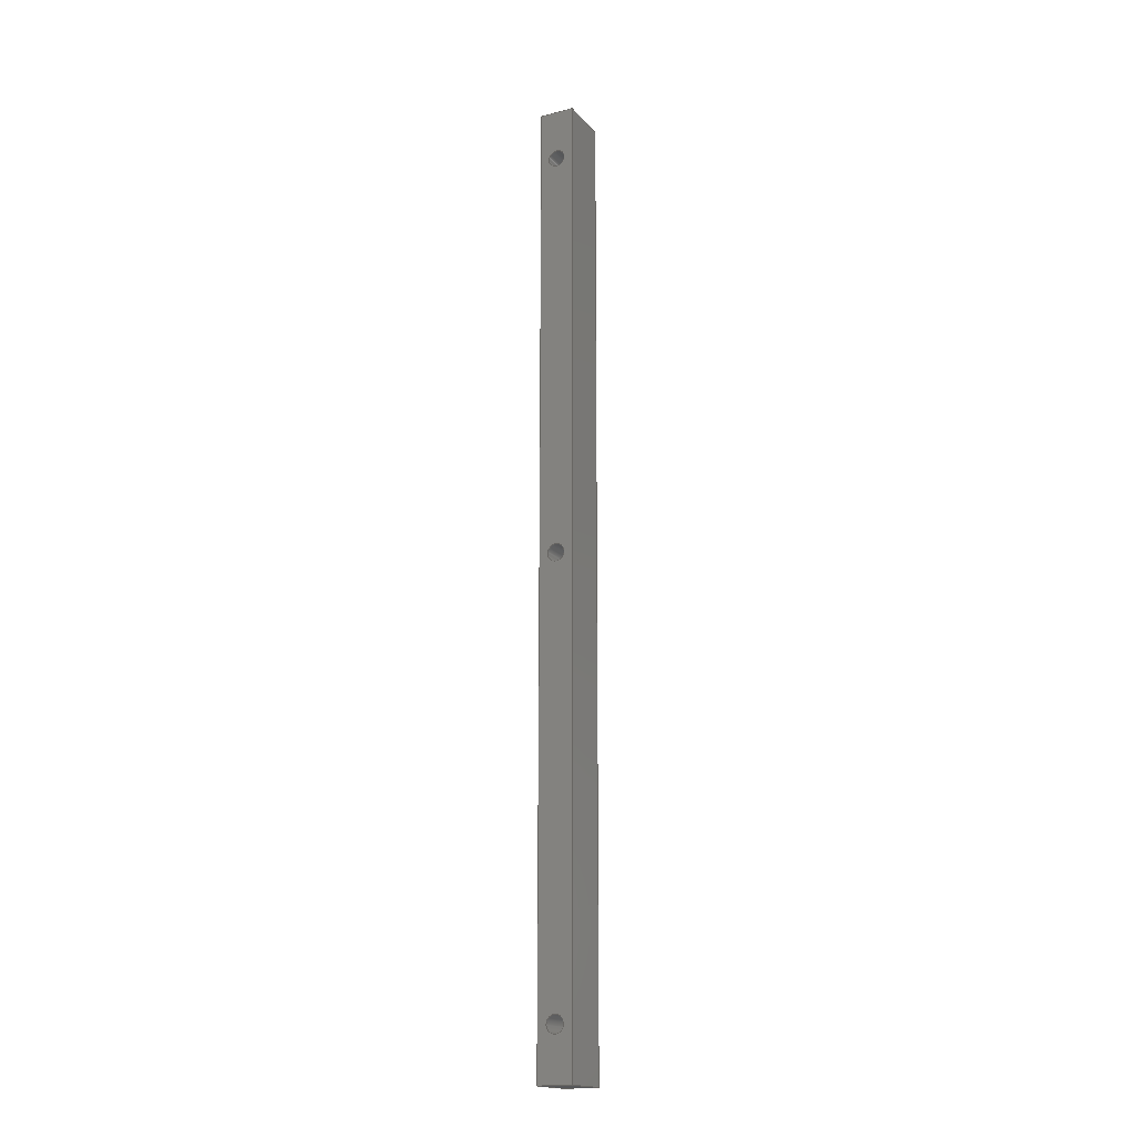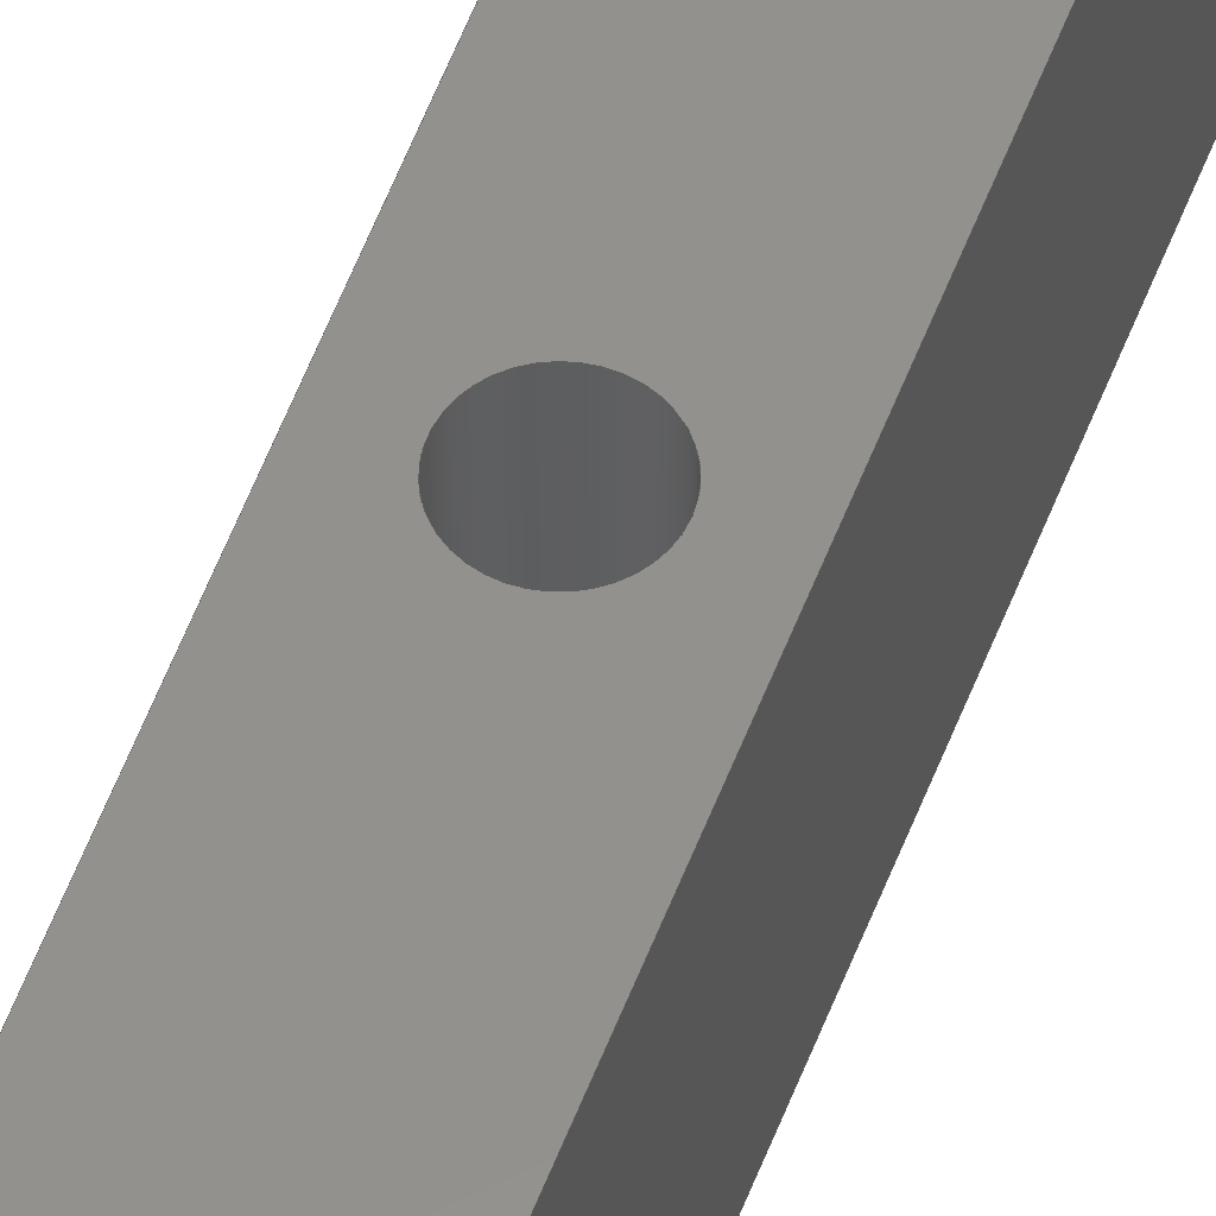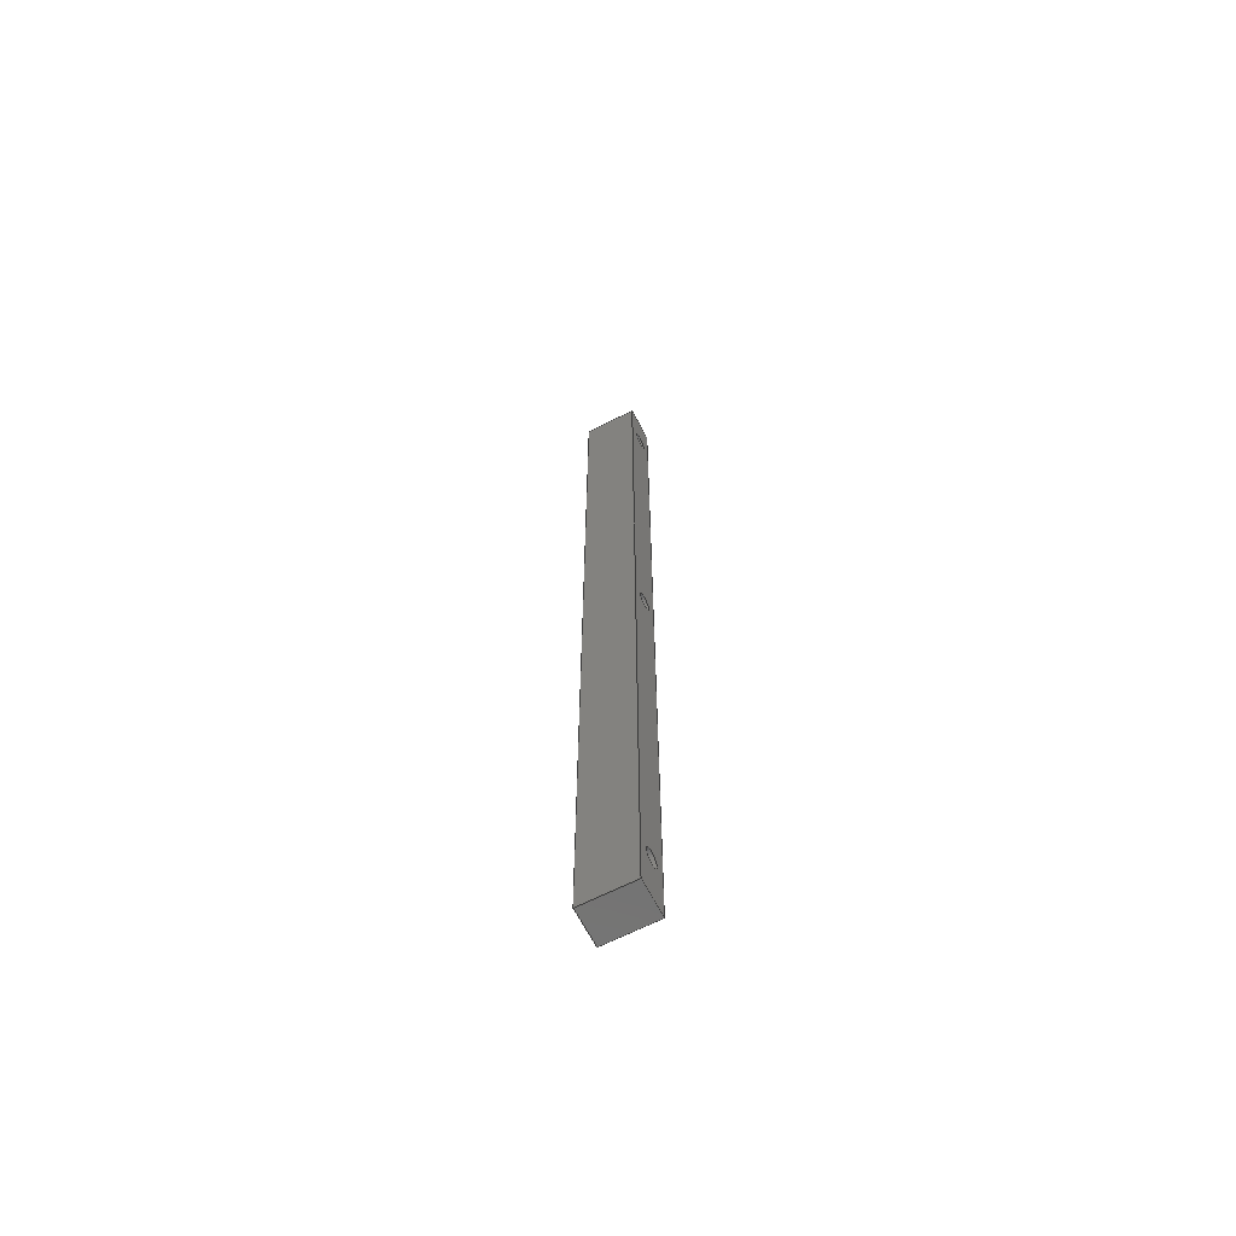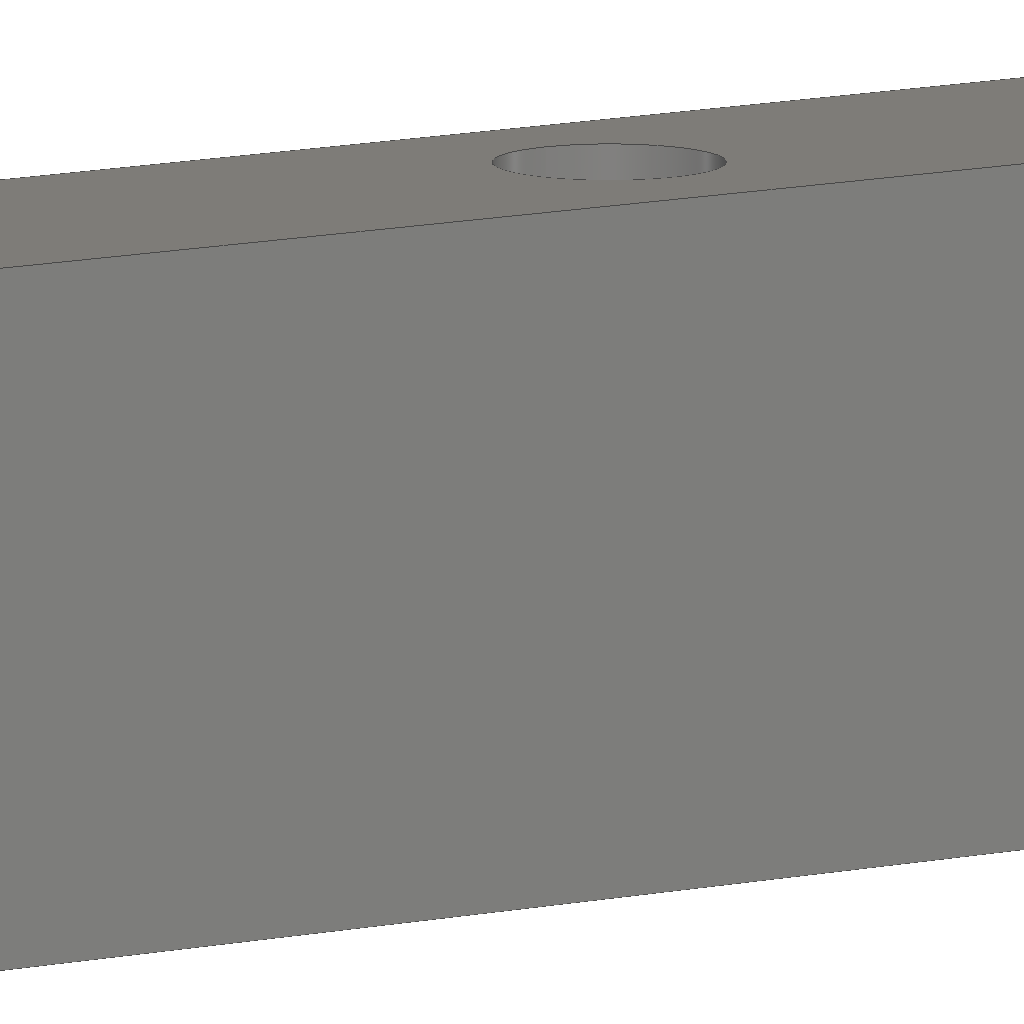
<metadata>
{"format":"step","ext":"step","renderer":"f3d","projection":"perspective","resolution":1024,"background":"white","views":[{"elev":-17.4,"azim":26.9,"up":"+Z"},{"elev":54.9,"azim":20.3,"up":"+Y"},{"elev":-65.5,"azim":-62.9,"up":"+Z"},{"elev":9.7,"azim":-122.7,"up":"+Y"}]}
</metadata>
<code>
ISO-10303-21;
DATA;
#1=MECHANICAL_DESIGN_GEOMETRIC_PRESENTATION_REPRESENTATION('',(#4),#291);
#2=SHAPE_REPRESENTATION_RELATIONSHIP('SRR','None',#298,#3);
#3=ADVANCED_BREP_SHAPE_REPRESENTATION('',(#5),#290);
#4=STYLED_ITEM('',(#308),#5);
#5=MANIFOLD_SOLID_BREP('Body1',#167);
#6=FACE_BOUND('',#31,.T.);
#7=FACE_BOUND('',#32,.T.);
#8=FACE_BOUND('',#33,.T.);
#9=FACE_BOUND('',#36,.T.);
#10=FACE_BOUND('',#37,.T.);
#11=FACE_BOUND('',#38,.T.);
#12=PLANE('',#190);
#13=PLANE('',#191);
#14=PLANE('',#192);
#15=PLANE('',#193);
#16=PLANE('',#194);
#17=PLANE('',#195);
#18=FACE_OUTER_BOUND('',#27,.T.);
#19=FACE_OUTER_BOUND('',#28,.T.);
#20=FACE_OUTER_BOUND('',#29,.T.);
#21=FACE_OUTER_BOUND('',#30,.T.);
#22=FACE_OUTER_BOUND('',#34,.T.);
#23=FACE_OUTER_BOUND('',#35,.T.);
#24=FACE_OUTER_BOUND('',#39,.T.);
#25=FACE_OUTER_BOUND('',#40,.T.);
#26=FACE_OUTER_BOUND('',#41,.T.);
#27=EDGE_LOOP('',(#113,#114,#115,#116));
#28=EDGE_LOOP('',(#117,#118,#119,#120));
#29=EDGE_LOOP('',(#121,#122,#123,#124));
#30=EDGE_LOOP('',(#125,#126,#127,#128));
#31=EDGE_LOOP('',(#129));
#32=EDGE_LOOP('',(#130));
#33=EDGE_LOOP('',(#131));
#34=EDGE_LOOP('',(#132,#133,#134,#135));
#35=EDGE_LOOP('',(#136,#137,#138,#139));
#36=EDGE_LOOP('',(#140));
#37=EDGE_LOOP('',(#141));
#38=EDGE_LOOP('',(#142));
#39=EDGE_LOOP('',(#143,#144,#145,#146));
#40=EDGE_LOOP('',(#147,#148,#149,#150));
#41=EDGE_LOOP('',(#151,#152,#153,#154));
#42=LINE('',#248,#57);
#43=LINE('',#254,#58);
#44=LINE('',#260,#59);
#45=LINE('',#265,#60);
#46=LINE('',#267,#61);
#47=LINE('',#269,#62);
#48=LINE('',#270,#63);
#49=LINE('',#273,#64);
#50=LINE('',#275,#65);
#51=LINE('',#276,#66);
#52=LINE('',#279,#67);
#53=LINE('',#281,#68);
#54=LINE('',#282,#69);
#55=LINE('',#284,#70);
#56=LINE('',#285,#71);
#57=VECTOR('',#202,1.524);
#58=VECTOR('',#209,1.524);
#59=VECTOR('',#216,1.524);
#60=VECTOR('',#221,1);
#61=VECTOR('',#222,1);
#62=VECTOR('',#223,1);
#63=VECTOR('',#224,1);
#64=VECTOR('',#227,1);
#65=VECTOR('',#228,1);
#66=VECTOR('',#229,1);
#67=VECTOR('',#232,1);
#68=VECTOR('',#233,1);
#69=VECTOR('',#234,1);
#70=VECTOR('',#237,1);
#71=VECTOR('',#238,1);
#72=CIRCLE('',#182,1.524);
#73=CIRCLE('',#183,1.524);
#74=CIRCLE('',#185,1.524);
#75=CIRCLE('',#186,1.524);
#76=CIRCLE('',#188,1.524);
#77=CIRCLE('',#189,1.524);
#78=VERTEX_POINT('',#245);
#79=VERTEX_POINT('',#247);
#80=VERTEX_POINT('',#251);
#81=VERTEX_POINT('',#253);
#82=VERTEX_POINT('',#257);
#83=VERTEX_POINT('',#259);
#84=VERTEX_POINT('',#263);
#85=VERTEX_POINT('',#264);
#86=VERTEX_POINT('',#266);
#87=VERTEX_POINT('',#268);
#88=VERTEX_POINT('',#272);
#89=VERTEX_POINT('',#274);
#90=VERTEX_POINT('',#278);
#91=VERTEX_POINT('',#280);
#92=EDGE_CURVE('',#78,#78,#72,.T.);
#93=EDGE_CURVE('',#78,#79,#42,.T.);
#94=EDGE_CURVE('',#79,#79,#73,.T.);
#95=EDGE_CURVE('',#80,#80,#74,.T.);
#96=EDGE_CURVE('',#80,#81,#43,.T.);
#97=EDGE_CURVE('',#81,#81,#75,.T.);
#98=EDGE_CURVE('',#82,#82,#76,.T.);
#99=EDGE_CURVE('',#82,#83,#44,.T.);
#100=EDGE_CURVE('',#83,#83,#77,.T.);
#101=EDGE_CURVE('',#84,#85,#45,.T.);
#102=EDGE_CURVE('',#84,#86,#46,.T.);
#103=EDGE_CURVE('',#87,#86,#47,.T.);
#104=EDGE_CURVE('',#85,#87,#48,.T.);
#105=EDGE_CURVE('',#85,#88,#49,.T.);
#106=EDGE_CURVE('',#89,#87,#50,.T.);
#107=EDGE_CURVE('',#88,#89,#51,.T.);
#108=EDGE_CURVE('',#88,#90,#52,.T.);
#109=EDGE_CURVE('',#91,#89,#53,.T.);
#110=EDGE_CURVE('',#90,#91,#54,.T.);
#111=EDGE_CURVE('',#90,#84,#55,.T.);
#112=EDGE_CURVE('',#86,#91,#56,.T.);
#113=ORIENTED_EDGE('',*,*,#92,.F.);
#114=ORIENTED_EDGE('',*,*,#93,.T.);
#115=ORIENTED_EDGE('',*,*,#94,.F.);
#116=ORIENTED_EDGE('',*,*,#93,.F.);
#117=ORIENTED_EDGE('',*,*,#95,.F.);
#118=ORIENTED_EDGE('',*,*,#96,.T.);
#119=ORIENTED_EDGE('',*,*,#97,.F.);
#120=ORIENTED_EDGE('',*,*,#96,.F.);
#121=ORIENTED_EDGE('',*,*,#98,.F.);
#122=ORIENTED_EDGE('',*,*,#99,.T.);
#123=ORIENTED_EDGE('',*,*,#100,.F.);
#124=ORIENTED_EDGE('',*,*,#99,.F.);
#125=ORIENTED_EDGE('',*,*,#101,.F.);
#126=ORIENTED_EDGE('',*,*,#102,.T.);
#127=ORIENTED_EDGE('',*,*,#103,.F.);
#128=ORIENTED_EDGE('',*,*,#104,.F.);
#129=ORIENTED_EDGE('',*,*,#94,.T.);
#130=ORIENTED_EDGE('',*,*,#97,.T.);
#131=ORIENTED_EDGE('',*,*,#100,.T.);
#132=ORIENTED_EDGE('',*,*,#105,.F.);
#133=ORIENTED_EDGE('',*,*,#104,.T.);
#134=ORIENTED_EDGE('',*,*,#106,.F.);
#135=ORIENTED_EDGE('',*,*,#107,.F.);
#136=ORIENTED_EDGE('',*,*,#108,.F.);
#137=ORIENTED_EDGE('',*,*,#107,.T.);
#138=ORIENTED_EDGE('',*,*,#109,.F.);
#139=ORIENTED_EDGE('',*,*,#110,.F.);
#140=ORIENTED_EDGE('',*,*,#92,.T.);
#141=ORIENTED_EDGE('',*,*,#95,.T.);
#142=ORIENTED_EDGE('',*,*,#98,.T.);
#143=ORIENTED_EDGE('',*,*,#111,.F.);
#144=ORIENTED_EDGE('',*,*,#110,.T.);
#145=ORIENTED_EDGE('',*,*,#112,.F.);
#146=ORIENTED_EDGE('',*,*,#102,.F.);
#147=ORIENTED_EDGE('',*,*,#111,.T.);
#148=ORIENTED_EDGE('',*,*,#101,.T.);
#149=ORIENTED_EDGE('',*,*,#105,.T.);
#150=ORIENTED_EDGE('',*,*,#108,.T.);
#151=ORIENTED_EDGE('',*,*,#112,.T.);
#152=ORIENTED_EDGE('',*,*,#109,.T.);
#153=ORIENTED_EDGE('',*,*,#106,.T.);
#154=ORIENTED_EDGE('',*,*,#103,.T.);
#155=CYLINDRICAL_SURFACE('',#181,1.524);
#156=CYLINDRICAL_SURFACE('',#184,1.524);
#157=CYLINDRICAL_SURFACE('',#187,1.524);
#158=ADVANCED_FACE('',(#18),#155,.F.);
#159=ADVANCED_FACE('',(#19),#156,.F.);
#160=ADVANCED_FACE('',(#20),#157,.F.);
#161=ADVANCED_FACE('',(#21,#6,#7,#8),#12,.T.);
#162=ADVANCED_FACE('',(#22),#13,.T.);
#163=ADVANCED_FACE('',(#23,#9,#10,#11),#14,.T.);
#164=ADVANCED_FACE('',(#24),#15,.T.);
#165=ADVANCED_FACE('',(#25),#16,.T.);
#166=ADVANCED_FACE('',(#26),#17,.T.);
#167=CLOSED_SHELL('',(#158,#159,#160,#161,#162,#163,#164,#165,#166));
#168=DERIVED_UNIT_ELEMENT(#170,1);
#169=DERIVED_UNIT_ELEMENT(#293,3);
#170=(
MASS_UNIT()
NAMED_UNIT(*)
SI_UNIT(.KILO.,.GRAM.)
);
#171=DERIVED_UNIT((#168,#169));
#172=MEASURE_REPRESENTATION_ITEM('density measure',
POSITIVE_RATIO_MEASURE(7850),#171);
#173=PROPERTY_DEFINITION_REPRESENTATION(#178,#175);
#174=PROPERTY_DEFINITION_REPRESENTATION(#179,#176);
#175=REPRESENTATION('material name',(#177),#290);
#176=REPRESENTATION('density',(#172),#290);
#177=DESCRIPTIVE_REPRESENTATION_ITEM('Steel','Steel');
#178=PROPERTY_DEFINITION('material property','material name',#300);
#179=PROPERTY_DEFINITION('material property','density of part',#300);
#180=AXIS2_PLACEMENT_3D('placement',#243,#196,#197);
#181=AXIS2_PLACEMENT_3D('',#244,#198,#199);
#182=AXIS2_PLACEMENT_3D('',#246,#200,#201);
#183=AXIS2_PLACEMENT_3D('',#249,#203,#204);
#184=AXIS2_PLACEMENT_3D('',#250,#205,#206);
#185=AXIS2_PLACEMENT_3D('',#252,#207,#208);
#186=AXIS2_PLACEMENT_3D('',#255,#210,#211);
#187=AXIS2_PLACEMENT_3D('',#256,#212,#213);
#188=AXIS2_PLACEMENT_3D('',#258,#214,#215);
#189=AXIS2_PLACEMENT_3D('',#261,#217,#218);
#190=AXIS2_PLACEMENT_3D('',#262,#219,#220);
#191=AXIS2_PLACEMENT_3D('',#271,#225,#226);
#192=AXIS2_PLACEMENT_3D('',#277,#230,#231);
#193=AXIS2_PLACEMENT_3D('',#283,#235,#236);
#194=AXIS2_PLACEMENT_3D('',#286,#239,#240);
#195=AXIS2_PLACEMENT_3D('',#287,#241,#242);
#196=DIRECTION('axis',(0,0,1));
#197=DIRECTION('refdir',(1,0,0));
#198=DIRECTION('center_axis',(0,-1,0.001292));
#199=DIRECTION('ref_axis',(-1,0,0));
#200=DIRECTION('center_axis',(0,-1,0.001292));
#201=DIRECTION('ref_axis',(-1,0,0));
#202=DIRECTION('',(0,-1,0.001292));
#203=DIRECTION('center_axis',(0,1,0));
#204=DIRECTION('ref_axis',(0,0,-1));
#205=DIRECTION('center_axis',(0,-1,0.001292));
#206=DIRECTION('ref_axis',(-1,0,0));
#207=DIRECTION('center_axis',(0,-1,0.001292));
#208=DIRECTION('ref_axis',(-1,0,0));
#209=DIRECTION('',(0,-1,0.001292));
#210=DIRECTION('center_axis',(0,1,0));
#211=DIRECTION('ref_axis',(0,0,-1));
#212=DIRECTION('center_axis',(0,-1,0.001292));
#213=DIRECTION('ref_axis',(-1,0,0));
#214=DIRECTION('center_axis',(0,-1,0.001292));
#215=DIRECTION('ref_axis',(-1,0,0));
#216=DIRECTION('',(0,-1,0.001292));
#217=DIRECTION('center_axis',(0,1,0));
#218=DIRECTION('ref_axis',(0,0,-1));
#219=DIRECTION('center_axis',(0,-1,0));
#220=DIRECTION('ref_axis',(0,0,1));
#221=DIRECTION('',(0,0,-1));
#222=DIRECTION('',(-1,0,0));
#223=DIRECTION('',(0,0,1));
#224=DIRECTION('',(-1,0,0));
#225=DIRECTION('center_axis',(0,-0.001292,-1));
#226=DIRECTION('ref_axis',(0,-1,0.001292));
#227=DIRECTION('',(0,1,-0.001292));
#228=DIRECTION('',(0,-1,0.001292));
#229=DIRECTION('',(-1,0,0));
#230=DIRECTION('center_axis',(0,1,-0.001292));
#231=DIRECTION('ref_axis',(0,-0.001292,-1));
#232=DIRECTION('',(0,0.001292,1));
#233=DIRECTION('',(0,-0.001292,-1));
#234=DIRECTION('',(-1,0,0));
#235=DIRECTION('center_axis',(0,0.001292,1));
#236=DIRECTION('ref_axis',(0,1,-0.001292));
#237=DIRECTION('',(0,-1,0.001292));
#238=DIRECTION('',(0,1,-0.001292));
#239=DIRECTION('center_axis',(1,0,0));
#240=DIRECTION('ref_axis',(0,0,-1));
#241=DIRECTION('center_axis',(-1,0,0));
#242=DIRECTION('ref_axis',(0,0,1));
#243=CARTESIAN_POINT('',(0,0,0));
#244=CARTESIAN_POINT('Origin',(57.91,21.13,-76.23));
#245=CARTESIAN_POINT('',(59.44,21.13,-76.23));
#246=CARTESIAN_POINT('Origin',(57.91,21.13,-76.23));
#247=CARTESIAN_POINT('',(59.44,12.19,-76.22));
#248=CARTESIAN_POINT('',(59.44,21.13,-76.23));
#249=CARTESIAN_POINT('Origin',(57.91,12.19,-76.22));
#250=CARTESIAN_POINT('Origin',(57.91,21.23,-0.02743));
#251=CARTESIAN_POINT('',(59.44,21.23,-0.02743));
#252=CARTESIAN_POINT('Origin',(57.91,21.23,-0.02743));
#253=CARTESIAN_POINT('',(59.44,12.19,-0.01575));
#254=CARTESIAN_POINT('',(59.44,21.23,-0.02743));
#255=CARTESIAN_POINT('Origin',(57.91,12.19,-0.01575));
#256=CARTESIAN_POINT('Origin',(57.91,21.32,73.12));
#257=CARTESIAN_POINT('',(59.44,21.32,73.12));
#258=CARTESIAN_POINT('Origin',(57.91,21.32,73.12));
#259=CARTESIAN_POINT('',(59.44,12.19,73.14));
#260=CARTESIAN_POINT('',(59.44,21.32,73.12));
#261=CARTESIAN_POINT('Origin',(57.91,12.19,73.14));
#262=CARTESIAN_POINT('Origin',(60.96,12.19,-85.34));
#263=CARTESIAN_POINT('',(60.96,12.19,82.3));
#264=CARTESIAN_POINT('',(60.96,12.19,-85.34));
#265=CARTESIAN_POINT('',(60.96,12.19,106.7));
#266=CARTESIAN_POINT('',(54.86,12.19,82.3));
#267=CARTESIAN_POINT('',(60.96,12.19,82.3));
#268=CARTESIAN_POINT('',(54.86,12.19,-85.34));
#269=CARTESIAN_POINT('',(54.86,12.19,106.7));
#270=CARTESIAN_POINT('',(60.96,12.19,-85.34));
#271=CARTESIAN_POINT('Origin',(60.96,21.12,-85.36));
#272=CARTESIAN_POINT('',(60.96,21.12,-85.36));
#273=CARTESIAN_POINT('',(60.96,11.98,-85.34));
#274=CARTESIAN_POINT('',(54.86,21.12,-85.36));
#275=CARTESIAN_POINT('',(54.86,11.98,-85.34));
#276=CARTESIAN_POINT('',(60.96,21.12,-85.36));
#277=CARTESIAN_POINT('Origin',(60.96,21.34,82.28));
#278=CARTESIAN_POINT('',(60.96,21.34,82.28));
#279=CARTESIAN_POINT('',(60.96,21.12,-85.36));
#280=CARTESIAN_POINT('',(54.86,21.34,82.28));
#281=CARTESIAN_POINT('',(54.86,21.12,-85.36));
#282=CARTESIAN_POINT('',(60.96,21.34,82.28));
#283=CARTESIAN_POINT('Origin',(60.96,12.19,82.3));
#284=CARTESIAN_POINT('',(60.96,21.34,82.28));
#285=CARTESIAN_POINT('',(54.86,21.34,82.28));
#286=CARTESIAN_POINT('Origin',(60.96,16.76,-1.53));
#287=CARTESIAN_POINT('Origin',(54.86,16.76,-1.53));
#288=UNCERTAINTY_MEASURE_WITH_UNIT(LENGTH_MEASURE(0.001),#292,
'DISTANCE_ACCURACY_VALUE',
'Maximum model space distance between geometric entities at asserted c
onnectivities');
#289=UNCERTAINTY_MEASURE_WITH_UNIT(LENGTH_MEASURE(0.001),#292,
'DISTANCE_ACCURACY_VALUE',
'Maximum model space distance between geometric entities at asserted c
onnectivities');
#290=(
GEOMETRIC_REPRESENTATION_CONTEXT(3)
GLOBAL_UNCERTAINTY_ASSIGNED_CONTEXT((#288))
GLOBAL_UNIT_ASSIGNED_CONTEXT((#292,#294,#295))
REPRESENTATION_CONTEXT('','3D')
);
#291=(
GEOMETRIC_REPRESENTATION_CONTEXT(3)
GLOBAL_UNCERTAINTY_ASSIGNED_CONTEXT((#289))
GLOBAL_UNIT_ASSIGNED_CONTEXT((#292,#294,#295))
REPRESENTATION_CONTEXT('','3D')
);
#292=(
LENGTH_UNIT()
NAMED_UNIT(*)
SI_UNIT(.CENTI.,.METRE.)
);
#293=(
LENGTH_UNIT()
NAMED_UNIT(*)
SI_UNIT($,.METRE.)
);
#294=(
NAMED_UNIT(*)
PLANE_ANGLE_UNIT()
SI_UNIT($,.RADIAN.)
);
#295=(
NAMED_UNIT(*)
SI_UNIT($,.STERADIAN.)
SOLID_ANGLE_UNIT()
);
#296=SHAPE_DEFINITION_REPRESENTATION(#297,#298);
#297=PRODUCT_DEFINITION_SHAPE('',$,#300);
#298=SHAPE_REPRESENTATION('',(#180),#290);
#299=PRODUCT_DEFINITION_CONTEXT('part definition',#304,'design');
#300=PRODUCT_DEFINITION('side rails 8','side rails 8',#301,#299);
#301=PRODUCT_DEFINITION_FORMATION('',$,#306);
#302=PRODUCT_RELATED_PRODUCT_CATEGORY('side rails 8','side rails 8',(#306));
#303=APPLICATION_PROTOCOL_DEFINITION('international standard',
'automotive_design',2009,#304);
#304=APPLICATION_CONTEXT(
'Core Data for Automotive Mechanical Design Process');
#305=PRODUCT_CONTEXT('part definition',#304,'mechanical');
#306=PRODUCT('side rails 8','side rails 8',$,(#305));
#307=PRESENTATION_STYLE_ASSIGNMENT((#309));
#308=PRESENTATION_STYLE_ASSIGNMENT((#310));
#309=SURFACE_STYLE_USAGE(.BOTH.,#311);
#310=SURFACE_STYLE_USAGE(.BOTH.,#312);
#311=SURFACE_SIDE_STYLE('',(#313));
#312=SURFACE_SIDE_STYLE('',(#314));
#313=SURFACE_STYLE_FILL_AREA(#315);
#314=SURFACE_STYLE_FILL_AREA(#316);
#315=FILL_AREA_STYLE('Steel - Satin',(#317));
#316=FILL_AREA_STYLE('Oak',(#318));
#317=FILL_AREA_STYLE_COLOUR('Steel - Satin',#319);
#318=FILL_AREA_STYLE_COLOUR('Oak',#320);
#319=COLOUR_RGB('Steel - Satin',0.6275,0.6275,0.6275);
#320=COLOUR_RGB('Oak',0,0,0);
ENDSEC;
END-ISO-10303-21;

</code>
